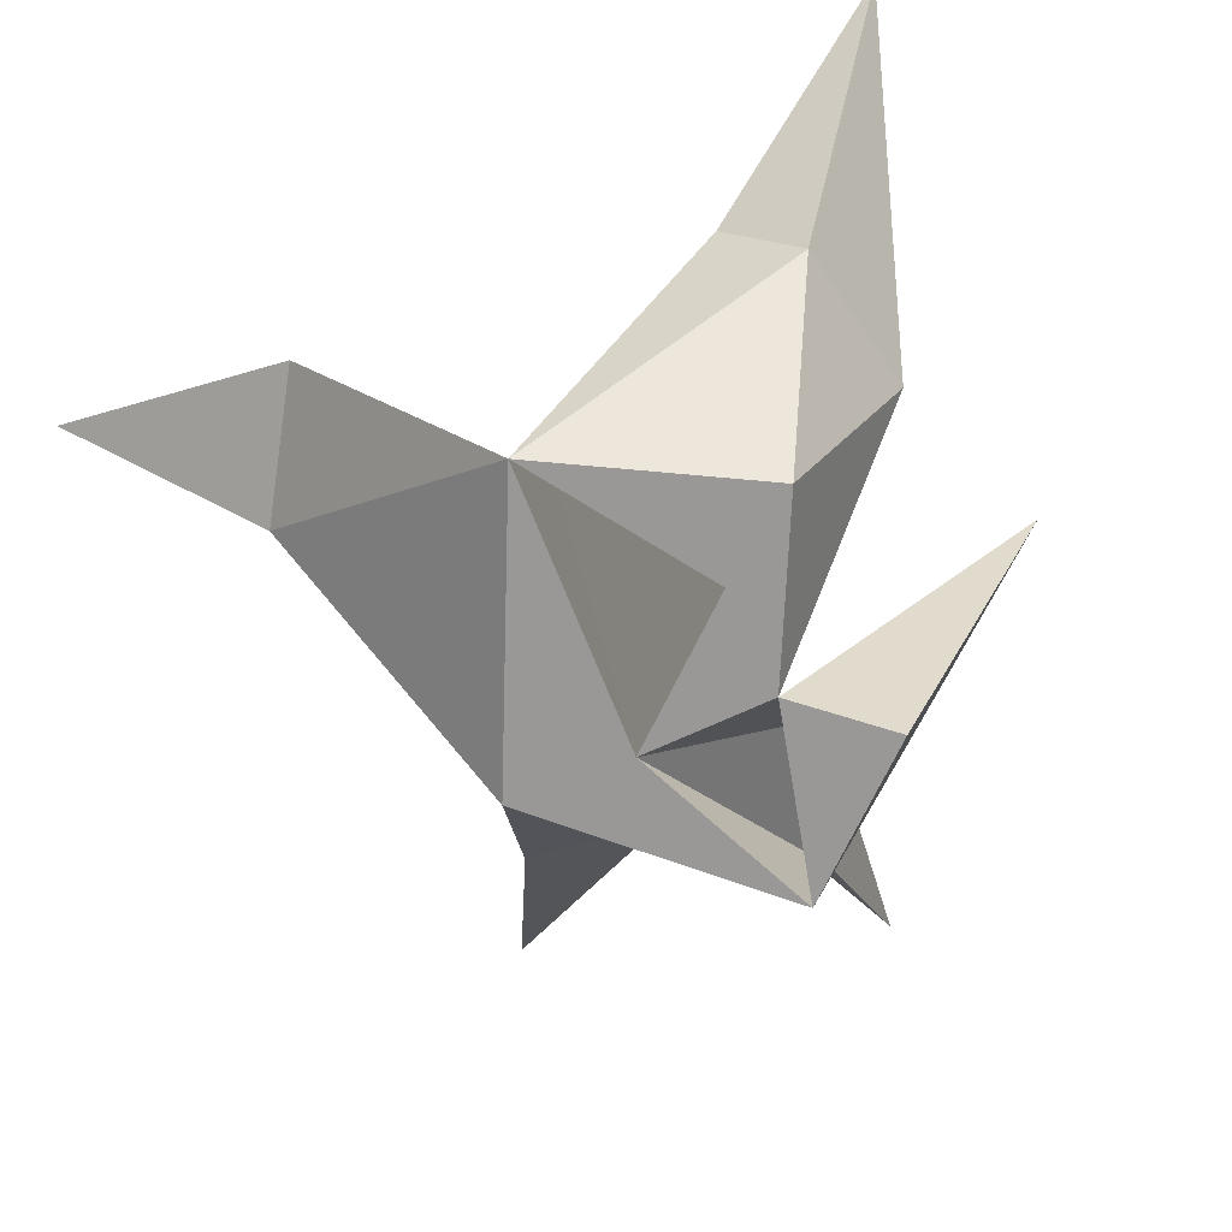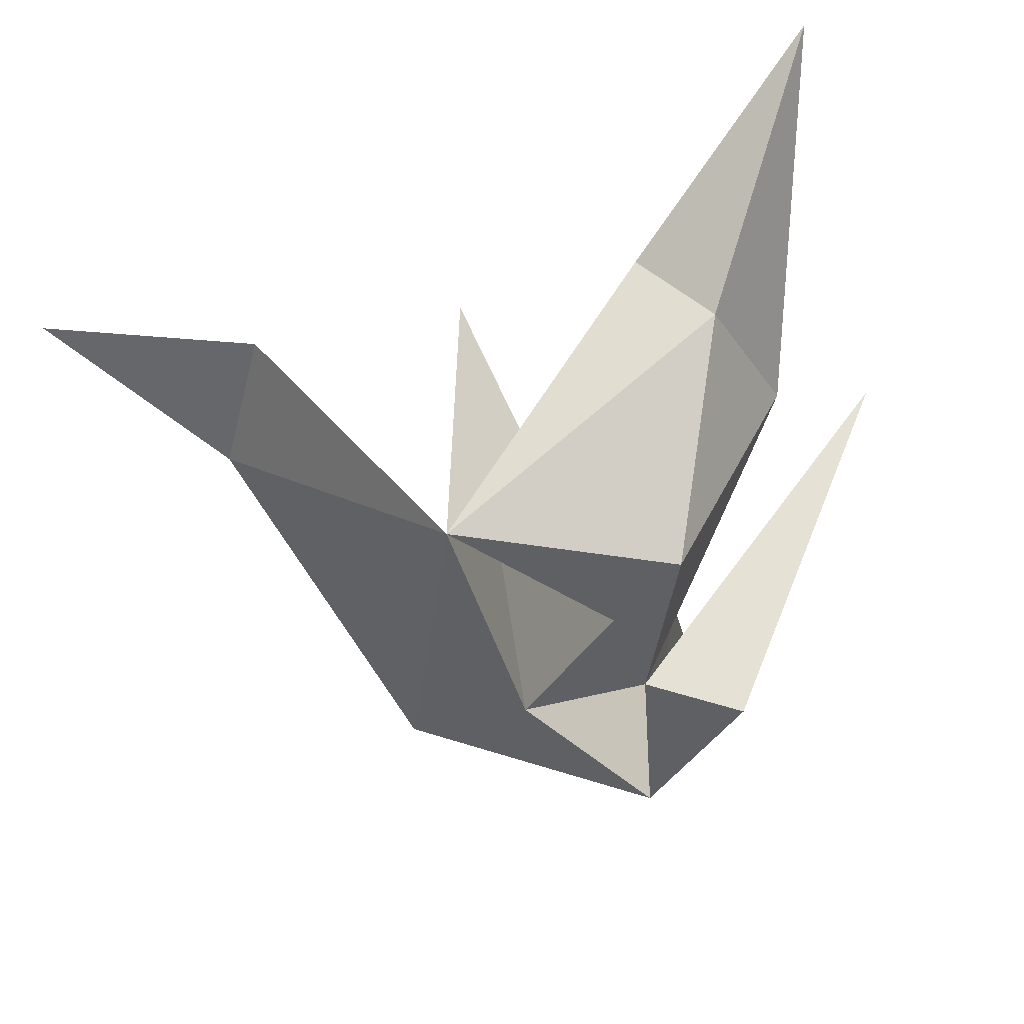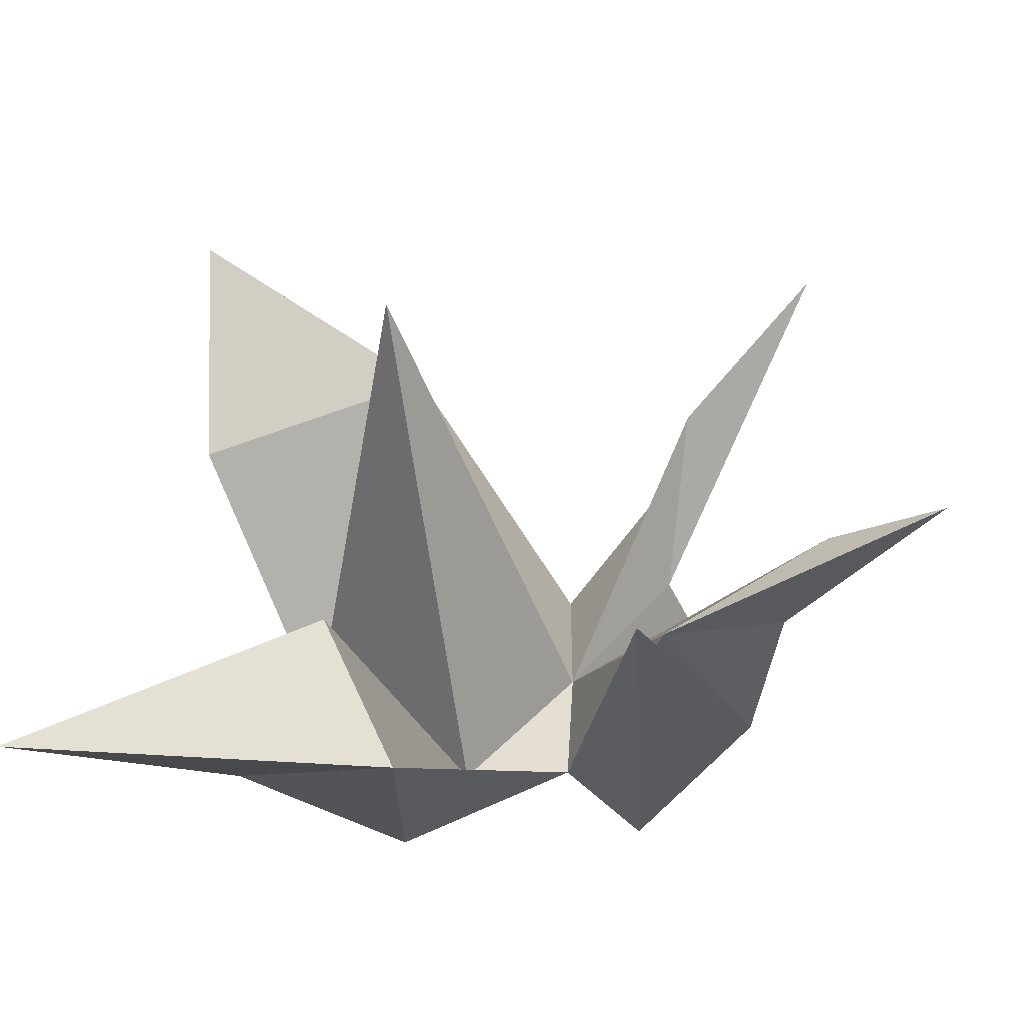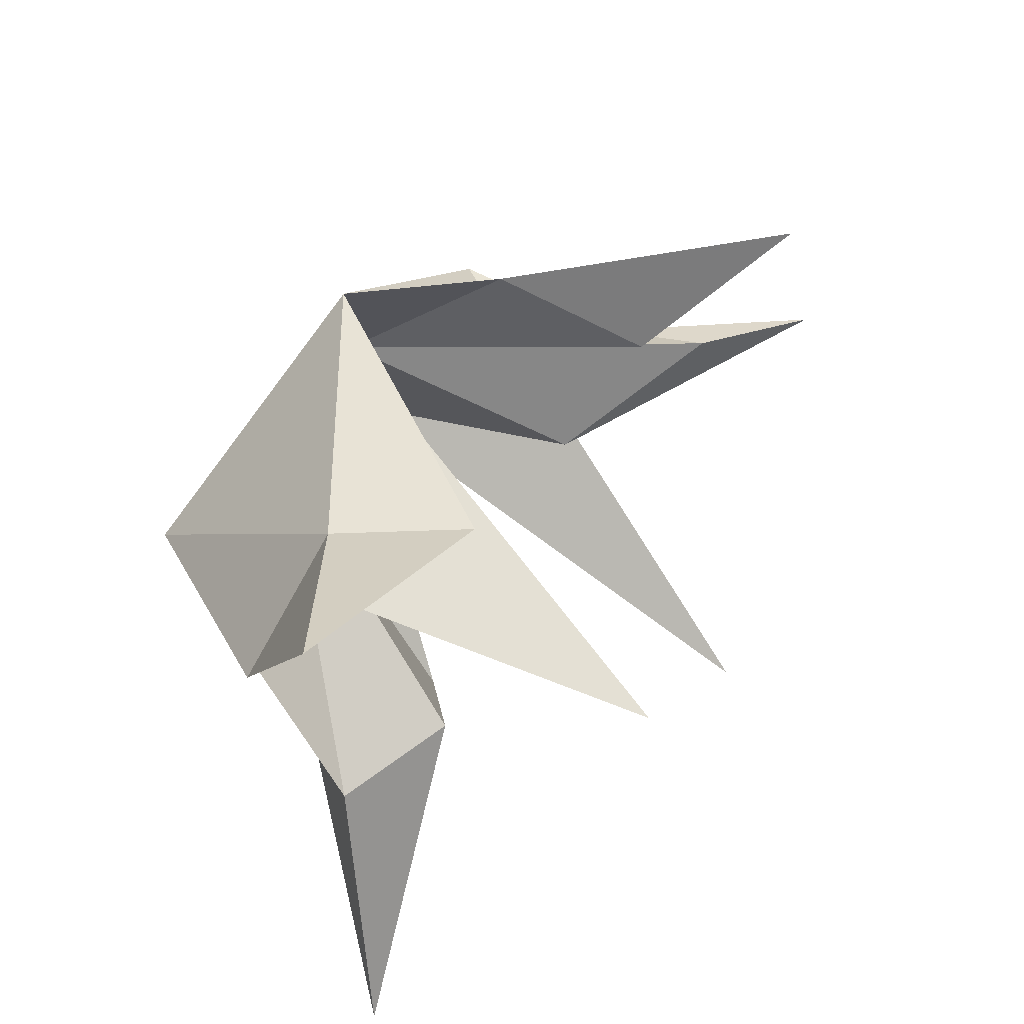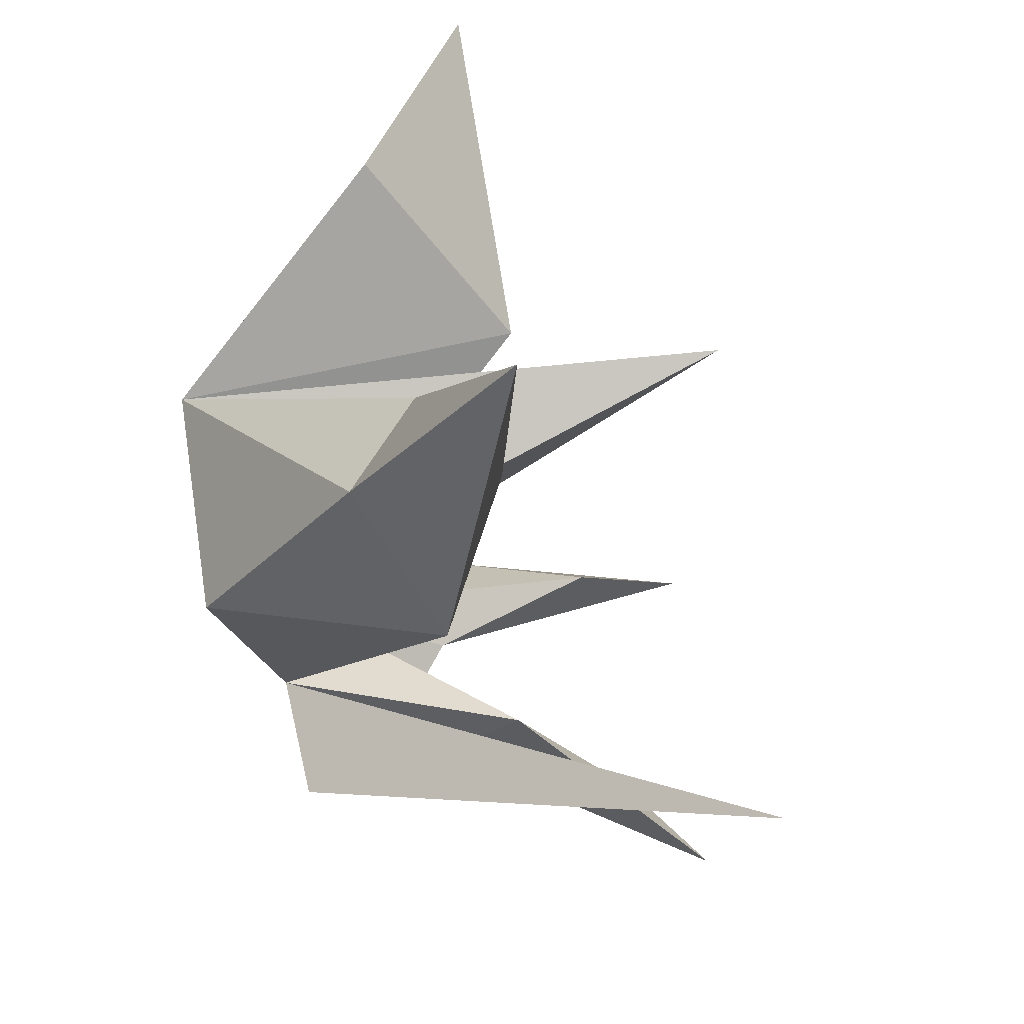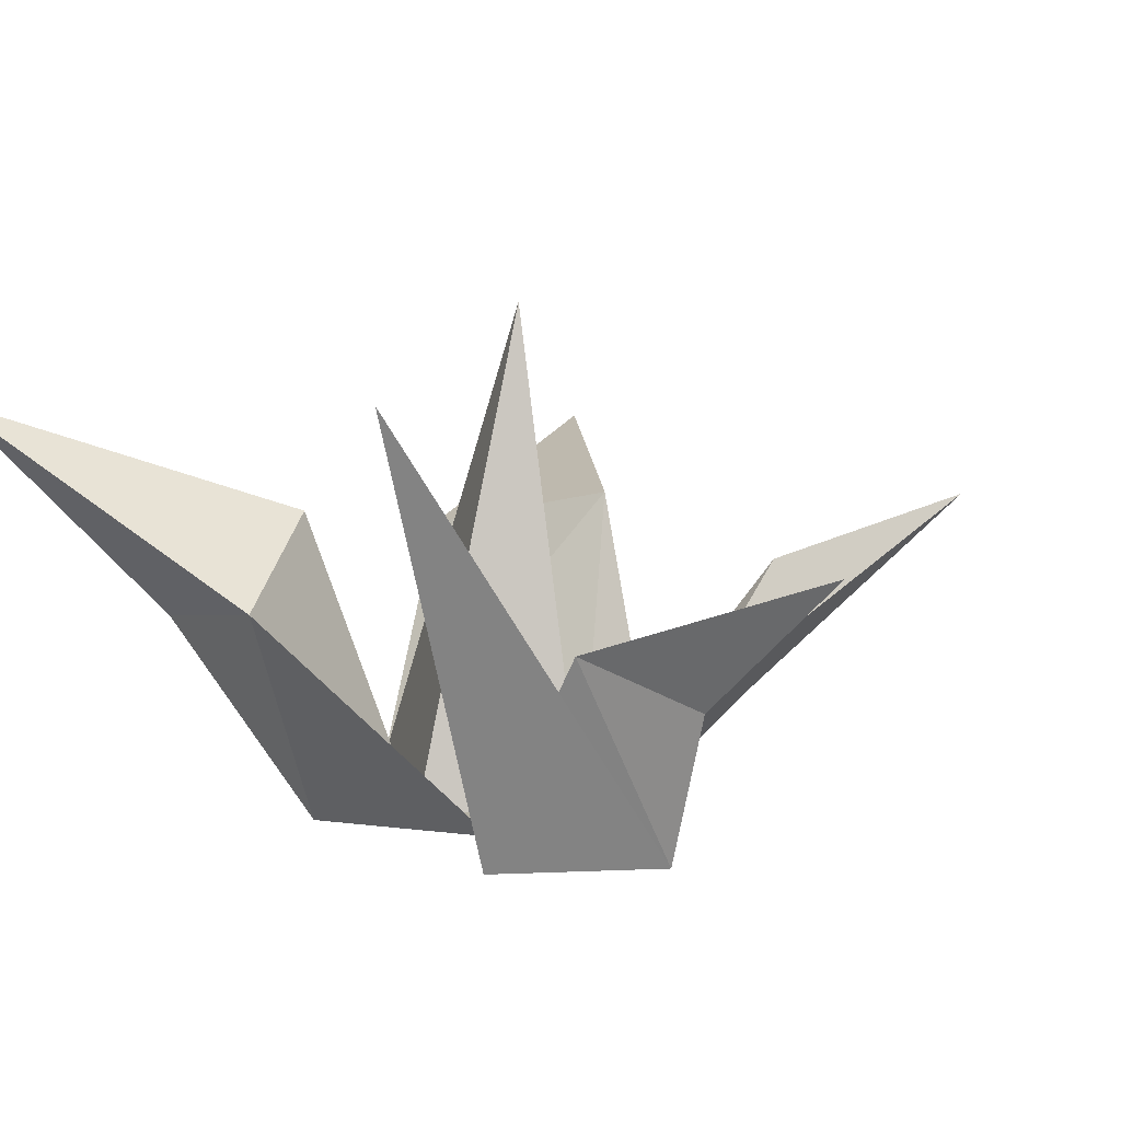
<metadata>
{"format":"obj","ext":"obj","renderer":"f3d","projection":"perspective","resolution":1024,"background":"white","views":[{"elev":-68.7,"azim":111.5,"up":"+Y"},{"elev":-42.9,"azim":105.7,"up":"+Y"},{"elev":-47.5,"azim":-172.3,"up":"+Z"},{"elev":67.4,"azim":130.9,"up":"+Z"},{"elev":-53.0,"azim":110.9,"up":"+Z"},{"elev":11.8,"azim":-139.3,"up":"+Y"}]}
</metadata>
<code>
o Plane
v -0.2277 0.6017 0.1057
v -0.1988 0.6057 0.4564
v -0.7017 1.172 0.6904
v 0.7253 0.8505 0.7494
v 1.087 0.8915 0.5407
v 1.087 1.151 1.203
v 0.1076 0.2877 -0.2898
v 0.5667 0.2877 -0.4941
v 0.395 0.2877 -0.2721
v 0.4841 0.9203 -0.7828
v 0.9035 0.8387 -0.69
v 0.9763 1.028 -0.4977
v 0.8457 0.2877 0.05889
v -0.4167 0.2877 -0.1811
v -0.1887 1.545 -0.9916
v -0.08575 0.2877 -0.5274
v 0.08699 0.2877 0.3851
v 0.08699 0.2877 0.05889
v -0.3288 0.996 0.3631
v 0.6432 1.121 -0.4325
v 0.4256 1.062 0.5636
v 0.4131 1.65 0.1737
v -0.6722 0.9758 -0.162
v -0.5372 0.7216 -0.2059
v -0.2164 0.8384 -0.323
v -0.977 1.134 -0.257
v 1.326 1.42 -1.057
f 1 2 3
f 4 5 6
f 7 8 9
f 10 8 7
f 11 13 8
f 14 15 16
f 16 15 7
f 17 18 13
f 19 1 3
f 2 19 3
f 8 13 9
f 12 9 13
f 10 9 20
f 5 21 6
f 6 21 4
f 18 22 9
f 9 22 13
f 13 22 18
f 18 24 14
f 13 21 5
f 13 4 17
f 21 17 4
f 17 2 1
f 17 1 14
f 18 2 17
f 19 18 1
f 1 18 14
f 25 26 23
f 24 26 25
f 23 26 24
f 27 10 20
f 11 27 12
f 12 27 20
f 10 27 11
f 25 18 7
f 14 16 7
f 7 15 14
f 9 7 18
f 14 25 7
f 10 11 8
f 11 12 13
f 17 14 18
f 12 20 9
f 10 7 9
f 18 23 24
f 13 18 21
f 13 5 4
f 21 18 17
f 18 19 2
f 25 23 18
f 14 24 25

</code>
